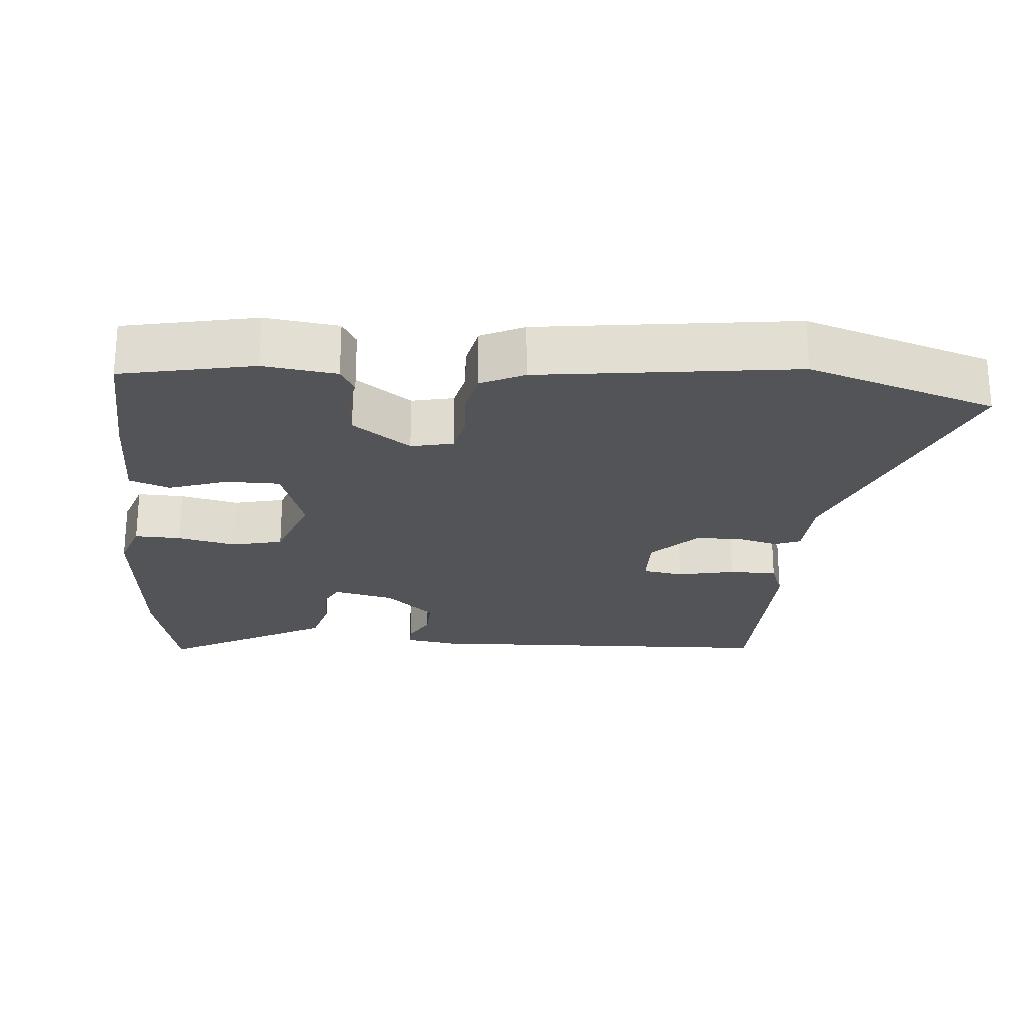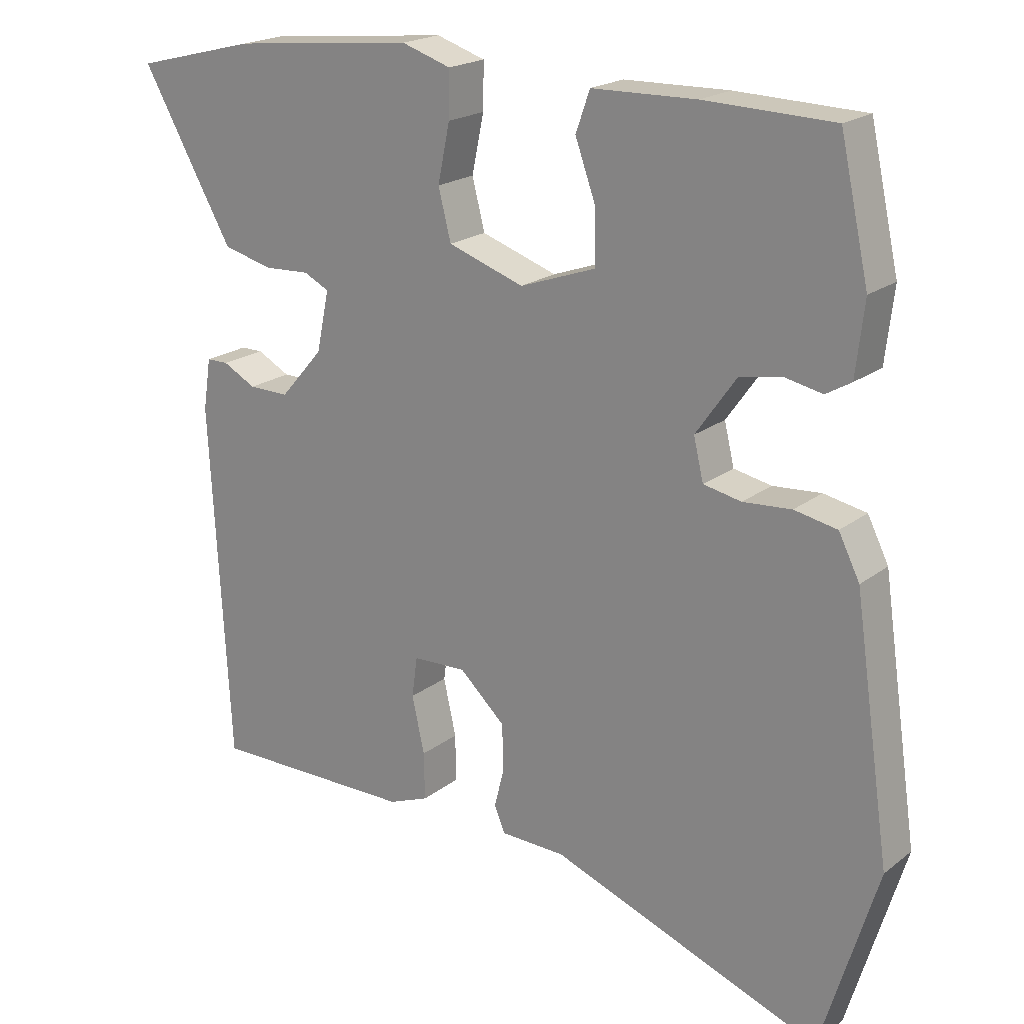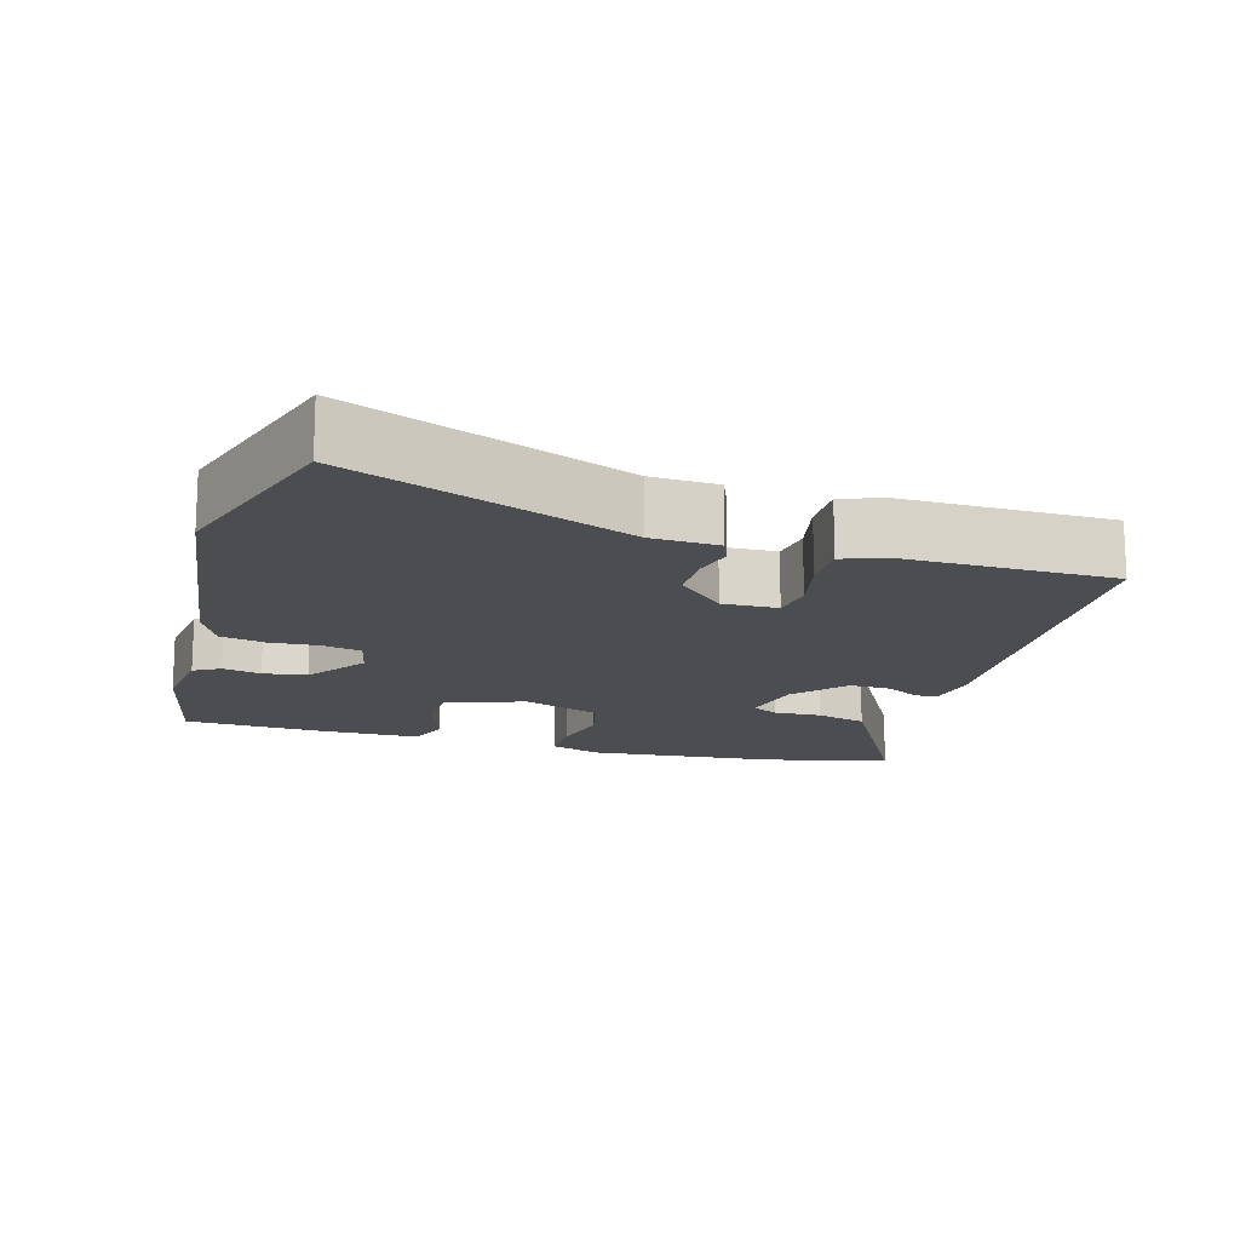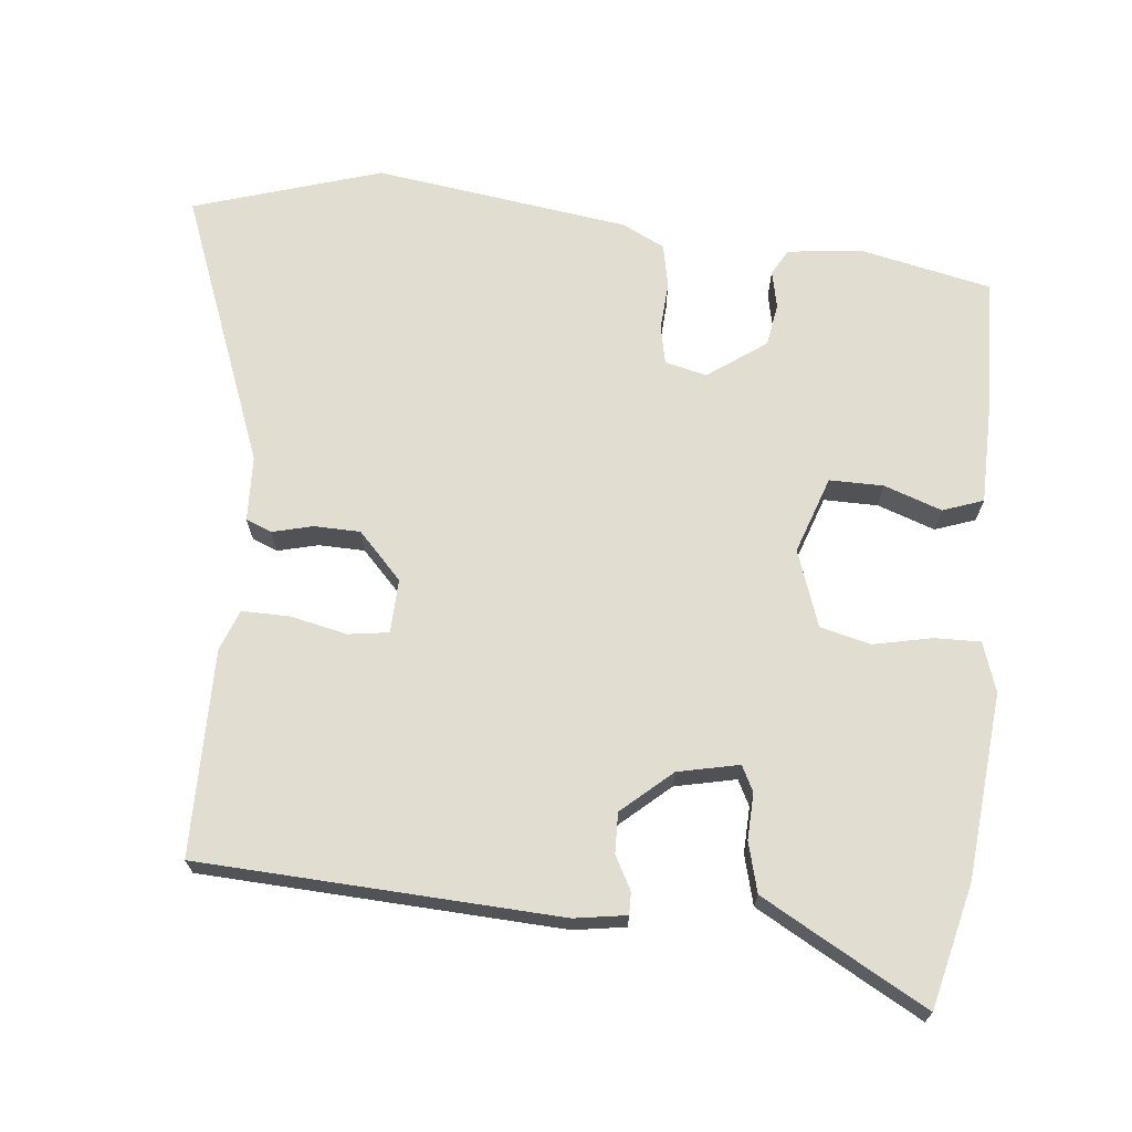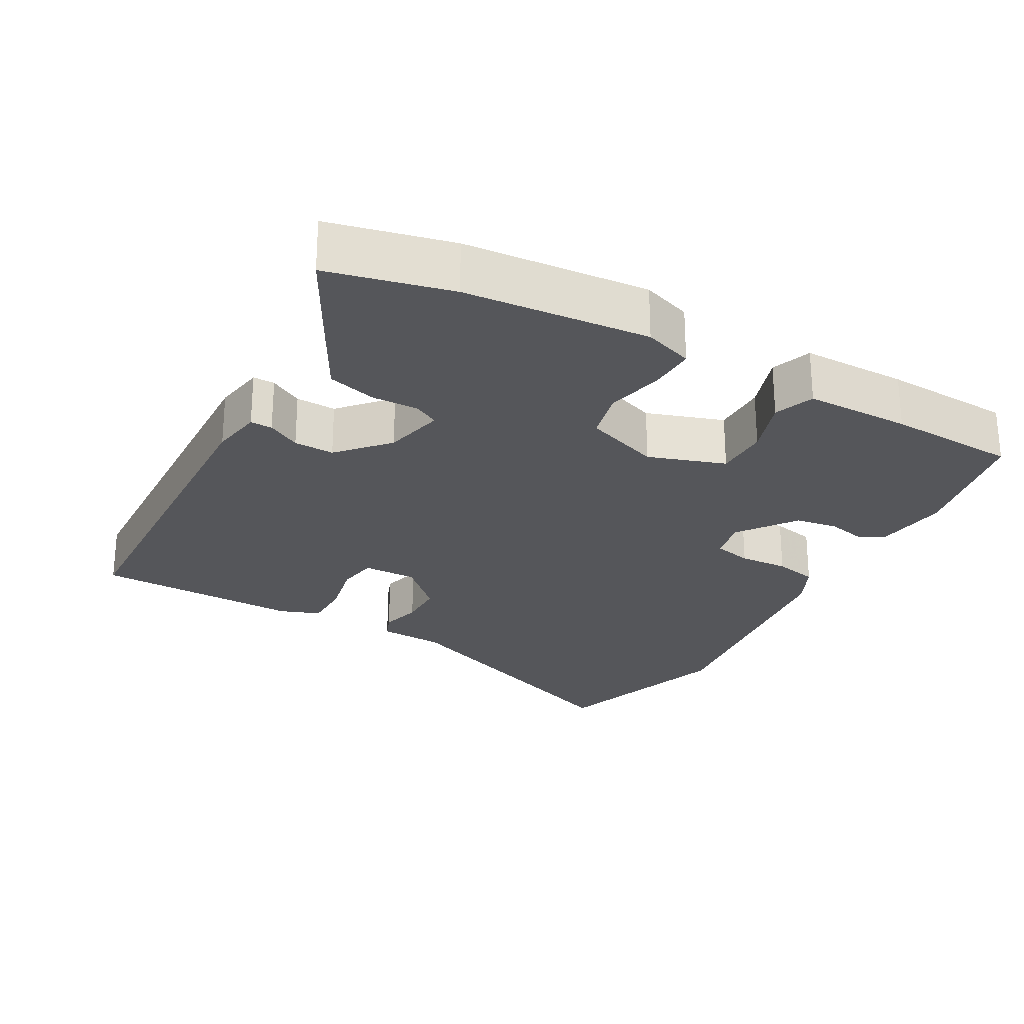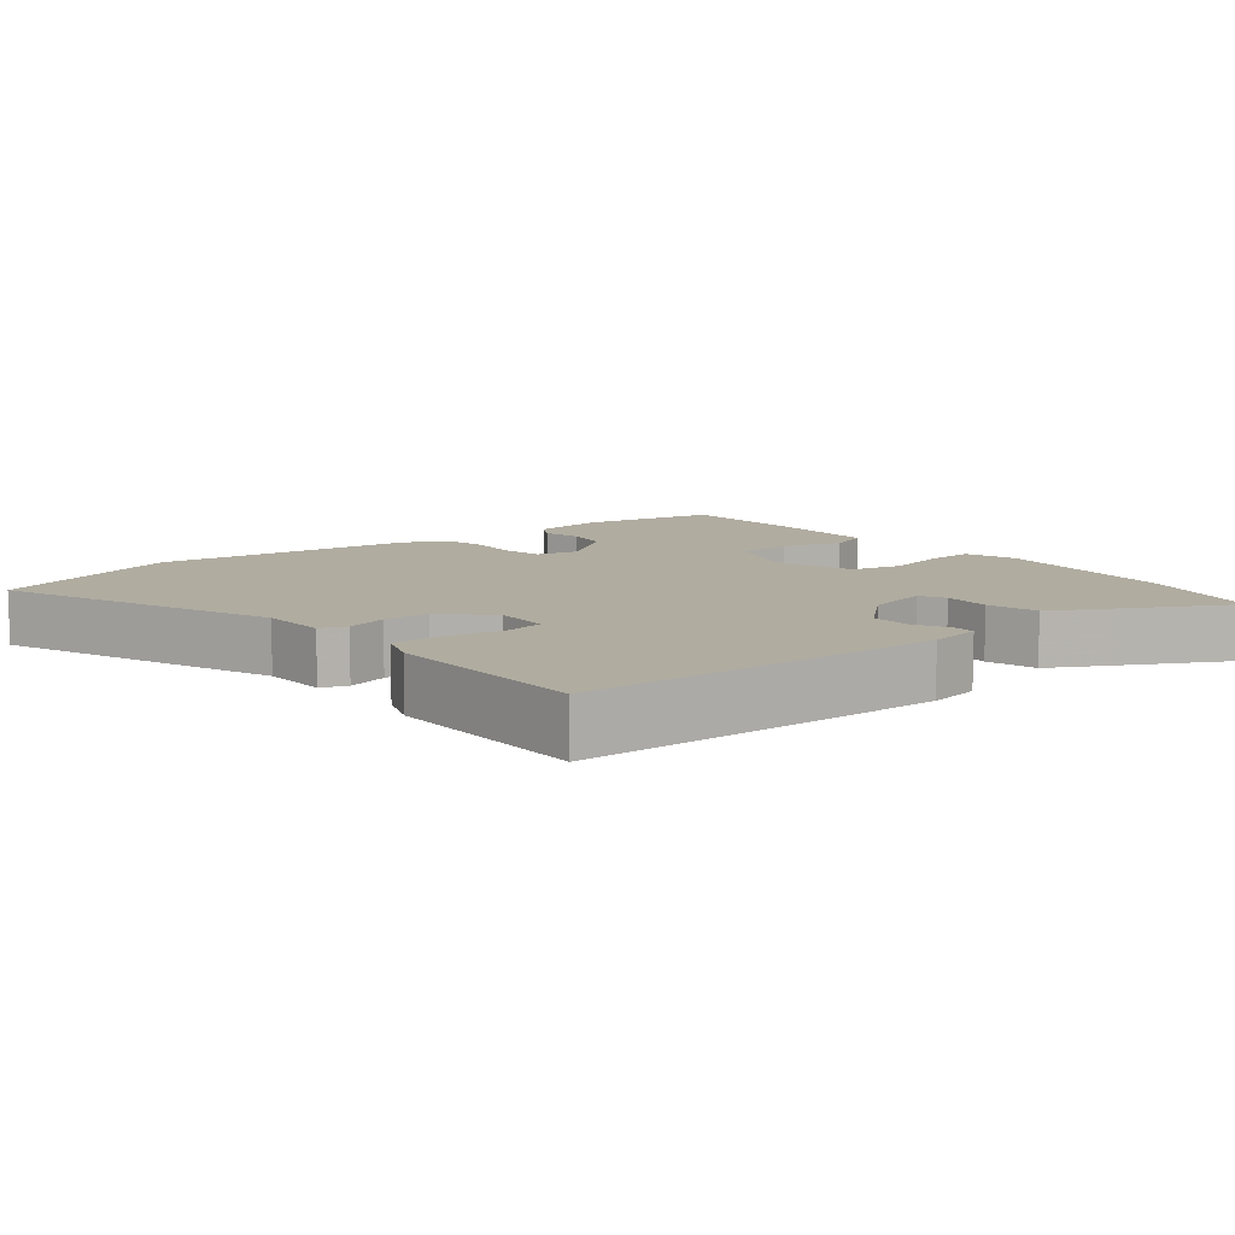
<metadata>
{"format":"obj","ext":"obj","renderer":"f3d","projection":"perspective","resolution":1024,"background":"white","views":[{"elev":-23.6,"azim":84.3,"up":"+Y"},{"elev":20.0,"azim":36.0,"up":"+Z"},{"elev":-15.6,"azim":163.4,"up":"+Y"},{"elev":68.8,"azim":-84.5,"up":"+Y"},{"elev":-25.8,"azim":-30.0,"up":"+Y"},{"elev":9.9,"azim":-129.7,"up":"+Y"}]}
</metadata>
<code>
v -0.5 0.07 -0.498
v -0.528 0.07 0.008
v -0.517 0.07 0.081
v -0.486 0.07 0.081
v -0.439 0.07 0.056
v -0.382 0.07 0.055
v -0.321 0.07 0.125
v -0.303 0.07 0.211
v -0.339 0.07 0.229
v -0.404 0.07 0.226
v -0.474 0.07 0.244
v -0.523 0.07 0.33
v -0.604 0.07 0.474
v -0.431 0.07 0.517
v -0.171 0.07 0.543
v -0.101 0.07 0.52
v -0.102 0.07 0.455
v -0.119 0.07 0.373
v -0.101 0.07 0.302
v 0.007 0.07 0.265
v 0.115 0.07 0.303
v 0.114 0.07 0.379
v 0.085 0.07 0.46
v 0.105 0.07 0.517
v 0.254 0.07 0.52
v 0.437 0.07 0.514
v 0.478 0.07 0.328
v 0.466 0.07 0.225
v 0.43 0.07 0.204
v 0.377 0.07 0.215
v 0.317 0.07 0.205
v 0.259 0.07 0.123
v 0.273 0.07 0.064
v 0.327 0.07 0.053
v 0.396 0.07 0.058
v 0.457 0.07 0.046
v 0.487 0.07 -0.014
v 0.539 0.07 -0.372
v 0.458 0.07 -0.637
v 0.072 0.07 -0.491
v -0.02 0.07 -0.488
v -0.035 0.07 -0.452
v -0.021 0.07 -0.395
v -0.023 0.07 -0.33
v -0.088 0.07 -0.269
v -0.164 0.07 -0.272
v -0.172 0.07 -0.329
v -0.154 0.07 -0.409
v -0.153 0.07 -0.476
v -0.21 0.07 -0.498
v -0.5 0 -0.498
v -0.528 0 0.008
v -0.517 0 0.081
v -0.486 0 0.081
v -0.439 0 0.056
v -0.382 0 0.055
v -0.321 0 0.125
v -0.303 0 0.211
v -0.339 0 0.229
v -0.404 0 0.226
v -0.474 0 0.244
v -0.523 0 0.33
v -0.604 0 0.474
v -0.431 0 0.517
v -0.171 0 0.543
v -0.101 0 0.52
v -0.102 0 0.455
v -0.119 0 0.373
v -0.101 0 0.302
v 0.007 0 0.265
v 0.115 0 0.303
v 0.114 0 0.379
v 0.085 0 0.46
v 0.105 0 0.517
v 0.254 0 0.52
v 0.437 0 0.514
v 0.478 0 0.328
v 0.466 0 0.225
v 0.43 0 0.204
v 0.377 0 0.215
v 0.317 0 0.205
v 0.259 0 0.123
v 0.273 0 0.064
v 0.327 0 0.053
v 0.396 0 0.058
v 0.457 0 0.046
v 0.487 0 -0.014
v 0.539 0 -0.372
v 0.458 0 -0.637
v 0.072 0 -0.491
v -0.02 0 -0.488
v -0.035 0 -0.452
v -0.021 0 -0.395
v -0.023 0 -0.33
v -0.088 0 -0.269
v -0.164 0 -0.272
v -0.172 0 -0.329
v -0.154 0 -0.409
v -0.153 0 -0.476
v -0.21 0 -0.498
f 47 48 49 50
f 46 47 50 1
f 40 41 42 43
f 40 43 44
f 39 40 44
f 38 39 44 45
f 34 35 36 37
f 33 34 37 38
f 27 28 29 30
f 27 30 31
f 26 27 31
f 25 26 31 32
f 22 23 24 25
f 21 22 25 32
f 15 16 17 18
f 15 18 19
f 14 15 19
f 13 14 19
f 12 13 19 20
f 9 10 11 12
f 8 9 12 20
f 2 3 4 5
f 46 1 2 5
f 45 46 5 6
f 33 38 45 6
f 20 21 32 33
f 7 8 20 33
f 6 7 33
f 100 99 98 97
f 51 100 97 96
f 93 92 91 90
f 94 93 90
f 94 90 89
f 95 94 89 88
f 87 86 85 84
f 88 87 84 83
f 80 79 78 77
f 81 80 77
f 81 77 76
f 82 81 76 75
f 75 74 73 72
f 82 75 72 71
f 68 67 66 65
f 69 68 65
f 69 65 64
f 69 64 63
f 70 69 63 62
f 62 61 60 59
f 70 62 59 58
f 55 54 53 52
f 55 52 51 96
f 56 55 96 95
f 56 95 88 83
f 83 82 71 70
f 83 70 58 57
f 83 57 56
f 1 51 52 2
f 2 52 53 3
f 3 53 54 4
f 4 54 55 5
f 5 55 56 6
f 6 56 57 7
f 7 57 58 8
f 8 58 59 9
f 9 59 60 10
f 10 60 61 11
f 11 61 62 12
f 12 62 63 13
f 13 63 64 14
f 14 64 65 15
f 15 65 66 16
f 16 66 67 17
f 17 67 68 18
f 18 68 69 19
f 19 69 70 20
f 20 70 71 21
f 21 71 72 22
f 22 72 73 23
f 23 73 74 24
f 24 74 75 25
f 25 75 76 26
f 26 76 77 27
f 27 77 78 28
f 28 78 79 29
f 29 79 80 30
f 30 80 81 31
f 31 81 82 32
f 32 82 83 33
f 33 83 84 34
f 34 84 85 35
f 35 85 86 36
f 36 86 87 37
f 37 87 88 38
f 38 88 89 39
f 39 89 90 40
f 40 90 91 41
f 41 91 92 42
f 42 92 93 43
f 43 93 94 44
f 44 94 95 45
f 45 95 96 46
f 46 96 97 47
f 47 97 98 48
f 48 98 99 49
f 49 99 100 50
f 50 100 51 1

</code>
